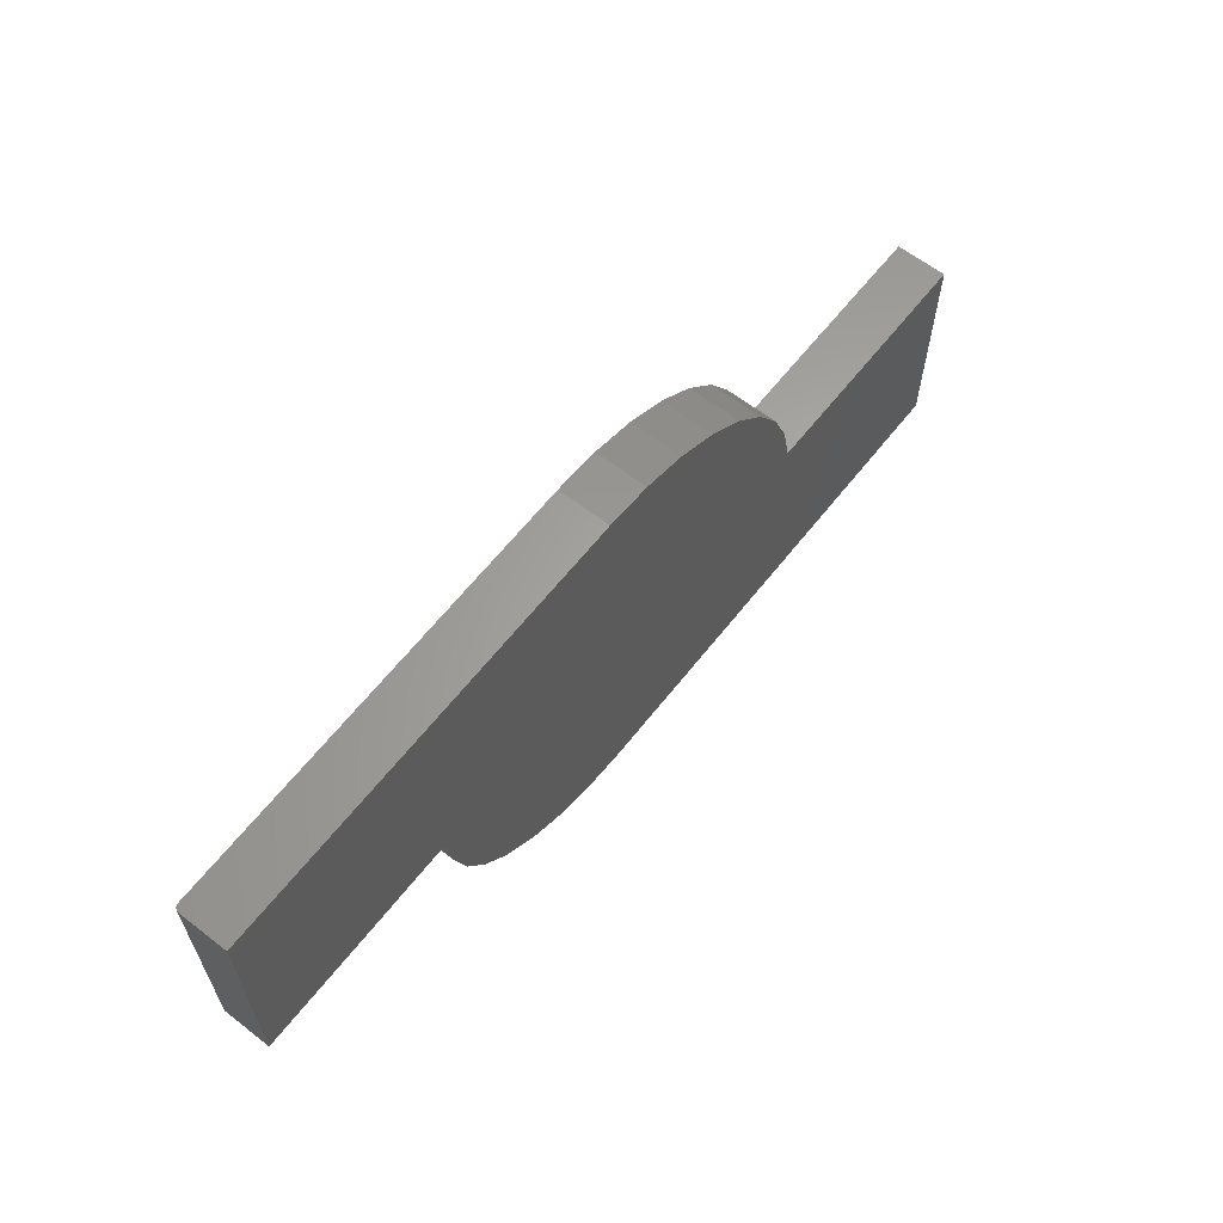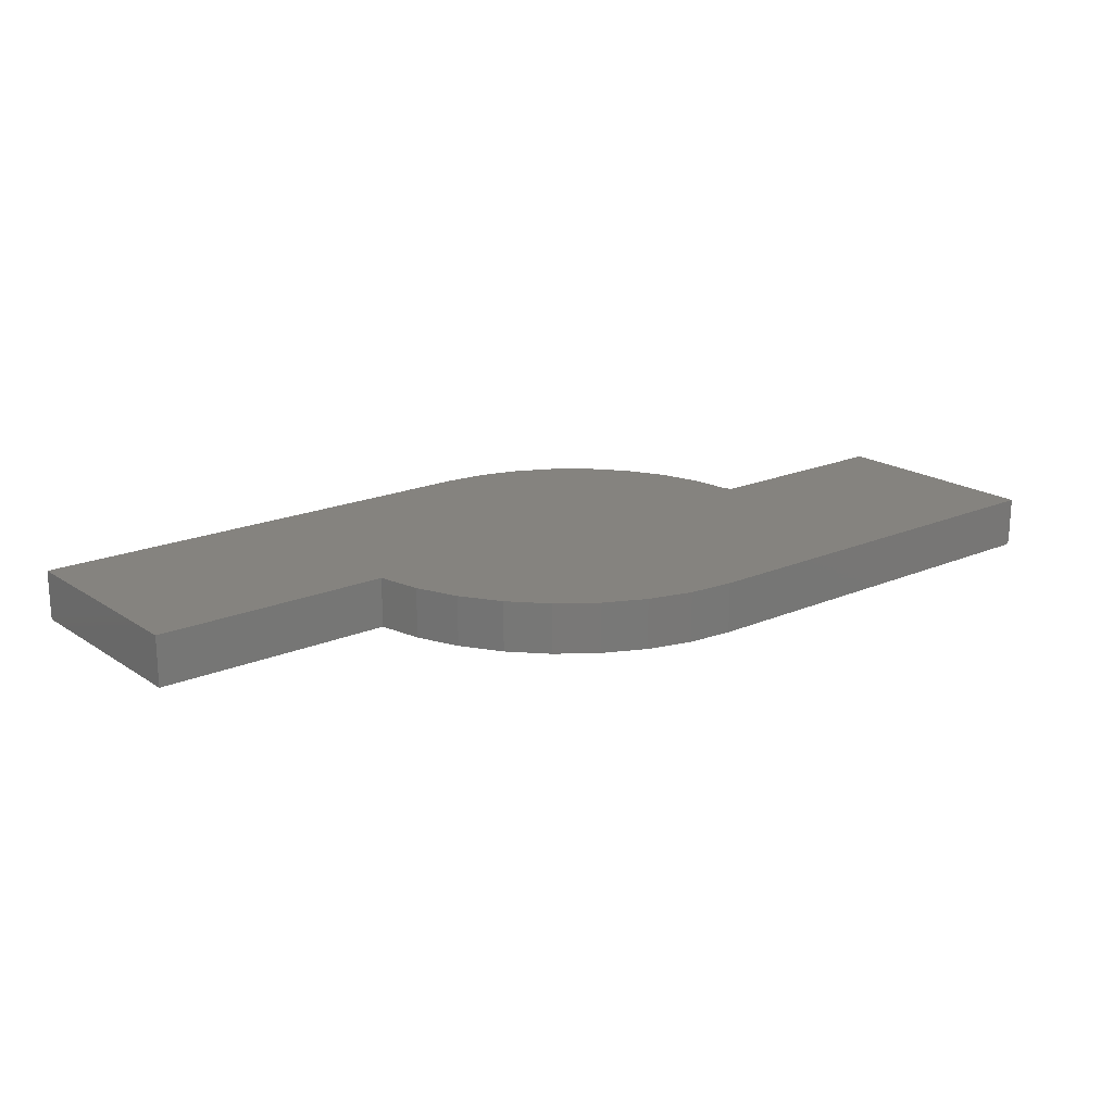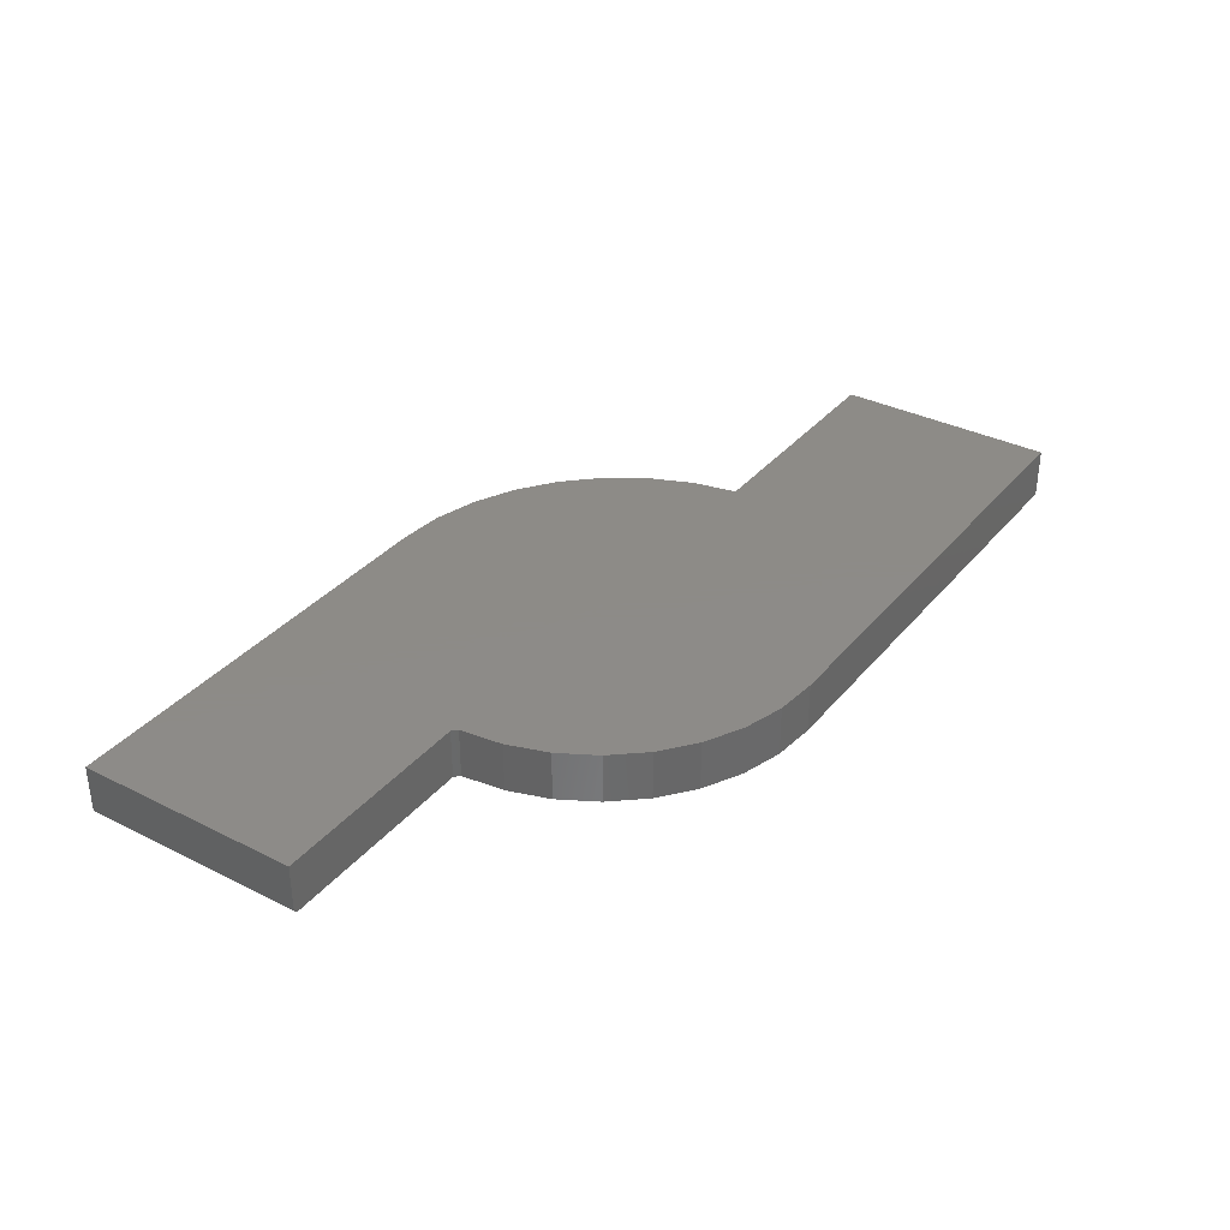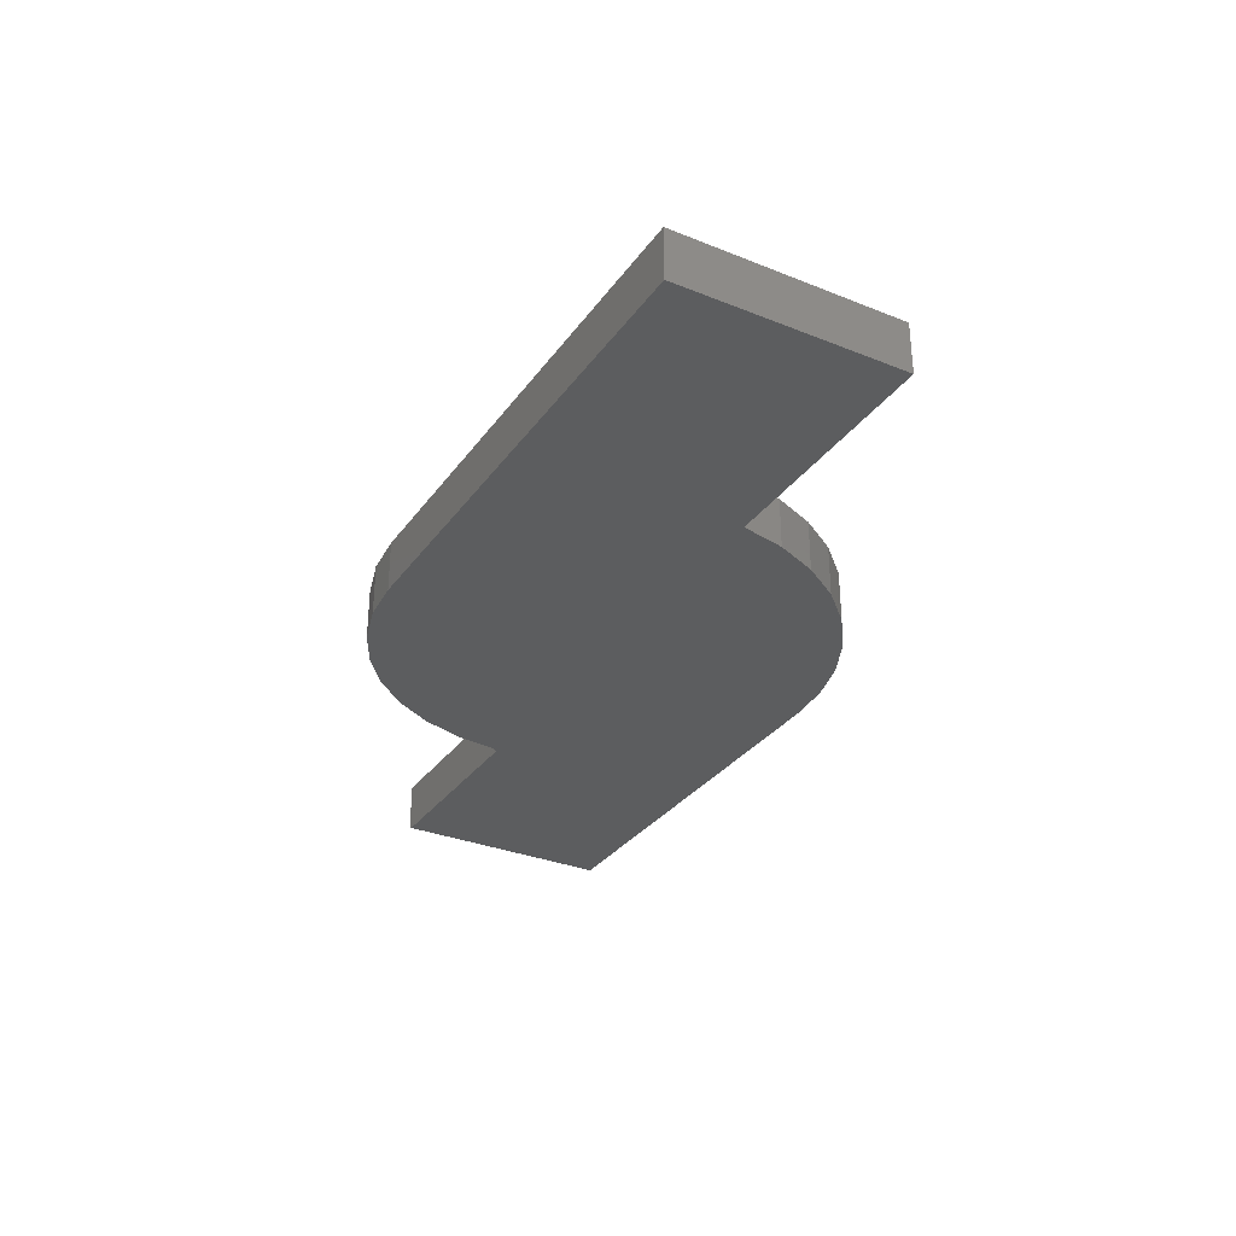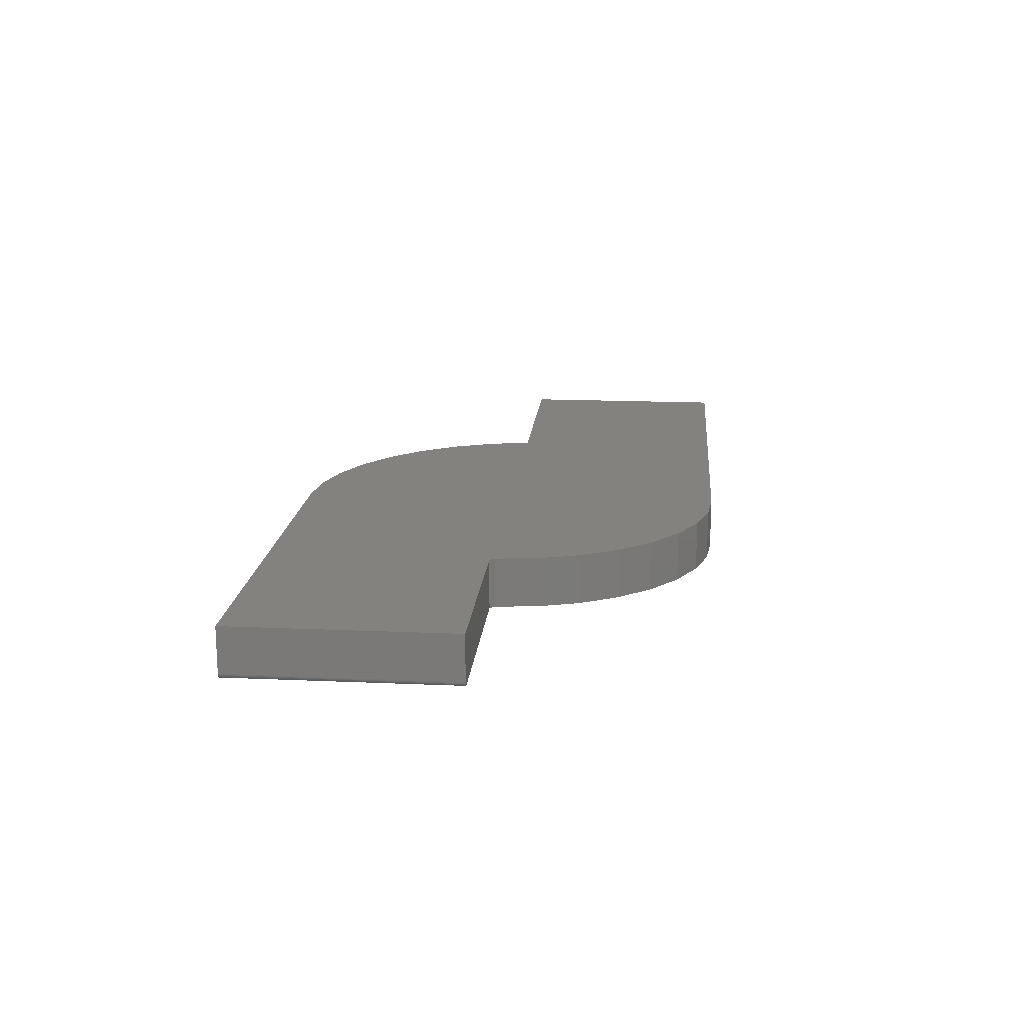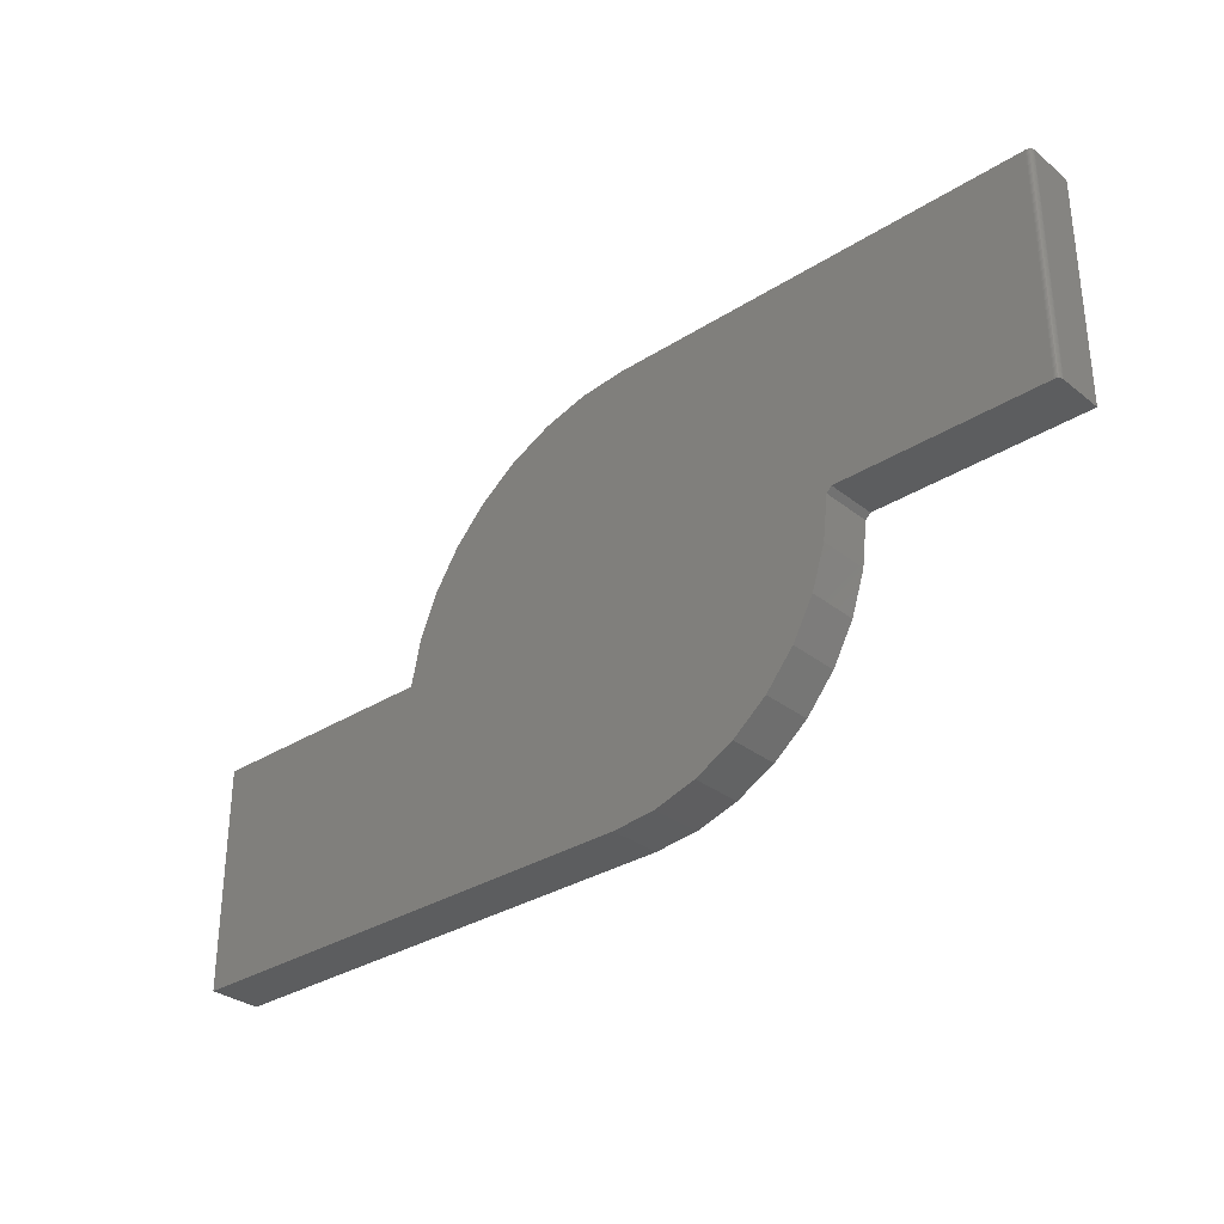
<metadata>
{"format":"stl","ext":"stl","renderer":"f3d","projection":"perspective","resolution":1024,"background":"white","views":[{"elev":62.7,"azim":128.1,"up":"+Z"},{"elev":19.0,"azim":-39.0,"up":"+Y"},{"elev":34.8,"azim":123.8,"up":"+Y"},{"elev":-31.5,"azim":-119.6,"up":"+Y"},{"elev":16.6,"azim":95.1,"up":"+Y"},{"elev":-31.6,"azim":42.0,"up":"+Z"}]}
</metadata>
<code>
# stl→obj: 62 verts, 120 faces
v 0.6684 -0.07681 0.008306
v 0.6706 -0.07465 0.008306
v 0.6696 -0.07584 0.008306
v 0.3505 1.413e-16 0.008306
v 0.6641 -0.07812 0.008306
v 0.3505 -0.07812 0.008306
v 0.6719 1.77e-16 0.008306
v 0.6671 -0.07753 0.008306
v 0.6656 -0.07797 0.008306
v 0.6719 -0.07031 0.008306
v 0.6717 -0.07184 0.008306
v 0.6713 -0.0733 0.008306
v 0.3425 1.419e-16 0.0004954
v 0.3425 -0.07812 0.0004954
v 0.3346 1.373e-16 -0.06554
v 0.3346 -0.07812 -0.06554
v 0.3141 1.315e-16 -0.1288
v 0.3141 -0.07812 -0.1288
v 0.2818 1.247e-16 -0.187
v 0.2818 -0.07812 -0.187
v 0.239 1.171e-16 -0.2379
v 0.239 -0.07812 -0.2379
v 0.1872 1.091e-16 -0.2795
v 0.1872 -0.07812 -0.2795
v 0.1283 1.008e-16 -0.3105
v 0.1283 -0.07812 -0.3105
v 0.06456 9.268e-17 -0.3295
v 0.06456 -0.07812 -0.3295
v -0.001645 8.308e-17 -0.3359
v -0.001645 -0.07812 -0.3359
v -0.3758 6.353e-17 0.008306
v -0.3608 6.904e-17 0.07759
v -0.3336 7.57e-17 0.143
v -0.2951 8.328e-17 0.2025
v -0.2464 9.154e-17 0.2541
v -0.1893 1.002e-16 0.2961
v -0.1256 1.09e-16 0.3271
v -0.05728 1.176e-16 0.3461
v 0.01332 1.23e-16 0.3525
v 0.6719 1.961e-16 0.3525
v -0.75 0 -0.3359
v -0.75 1.911e-17 0.008306
v -0.3608 -0.07812 0.07759
v -0.3758 -0.07812 0.008306
v 0.6641 -0.07812 0.3525
v 0.01332 -0.07812 0.3525
v -0.05728 -0.07812 0.3461
v -0.1256 -0.07812 0.3271
v -0.1893 -0.07812 0.2961
v -0.2464 -0.07812 0.2541
v -0.2951 -0.07812 0.2025
v -0.3336 -0.07812 0.143
v -0.75 -0.07812 -0.3359
v -0.75 -0.07812 0.008306
v 0.6656 -0.07797 0.3525
v 0.6684 -0.07681 0.3525
v 0.6671 -0.07753 0.3525
v 0.6696 -0.07584 0.3525
v 0.6706 -0.07465 0.3525
v 0.6713 -0.0733 0.3525
v 0.6717 -0.07184 0.3525
v 0.6719 -0.07031 0.3525
f 1 2 3
f 4 5 6
f 7 2 1
f 7 1 8
f 7 8 9
f 7 9 5
f 7 5 4
f 2 7 10
f 2 10 11
f 2 11 12
f 13 14 15
f 15 14 16
f 15 16 17
f 17 16 18
f 17 18 19
f 19 18 20
f 19 20 21
f 21 20 22
f 21 22 23
f 23 22 24
f 23 24 25
f 25 24 26
f 25 26 27
f 27 26 28
f 27 28 29
f 29 28 30
f 4 13 31
f 4 31 32
f 4 32 7
f 7 32 33
f 7 33 34
f 7 34 35
f 7 35 36
f 7 36 37
f 7 37 38
f 7 38 39
f 7 39 40
f 41 42 31
f 41 31 13
f 41 13 15
f 41 15 17
f 41 17 19
f 41 19 21
f 41 21 23
f 41 23 25
f 41 25 27
f 41 27 29
f 6 5 43
f 6 43 44
f 6 44 14
f 5 45 46
f 5 46 47
f 5 47 48
f 5 48 49
f 5 49 50
f 5 50 51
f 5 51 52
f 5 52 43
f 53 30 28
f 53 28 26
f 53 26 24
f 53 24 22
f 53 22 20
f 53 20 18
f 53 18 16
f 53 16 14
f 53 14 44
f 53 44 54
f 13 4 14
f 14 4 6
f 45 55 56
f 56 55 57
f 39 46 45
f 39 45 56
f 39 56 58
f 39 58 59
f 39 59 60
f 39 60 61
f 39 61 62
f 39 62 40
f 10 7 62
f 62 7 40
f 10 62 11
f 11 62 61
f 11 61 12
f 12 61 60
f 12 60 2
f 2 60 59
f 2 59 3
f 3 59 58
f 3 58 1
f 1 58 56
f 1 56 8
f 8 56 57
f 8 57 9
f 9 57 55
f 9 55 5
f 5 55 45
f 54 42 53
f 53 42 41
f 54 44 42
f 42 44 31
f 31 44 32
f 32 44 43
f 32 43 33
f 33 43 52
f 33 52 34
f 34 52 51
f 34 51 35
f 35 51 50
f 35 50 36
f 36 50 49
f 36 49 37
f 37 49 48
f 37 48 38
f 38 48 47
f 38 47 39
f 39 47 46
f 53 41 30
f 30 41 29

</code>
